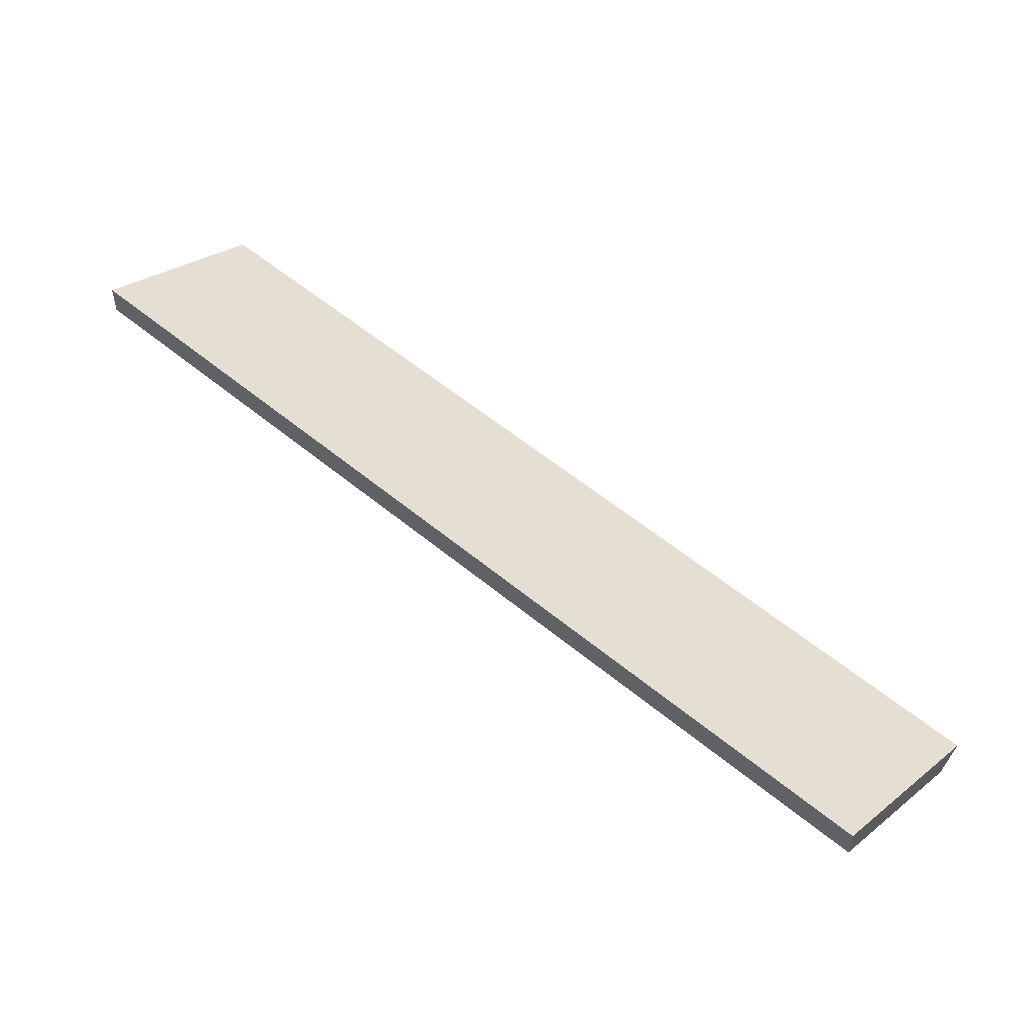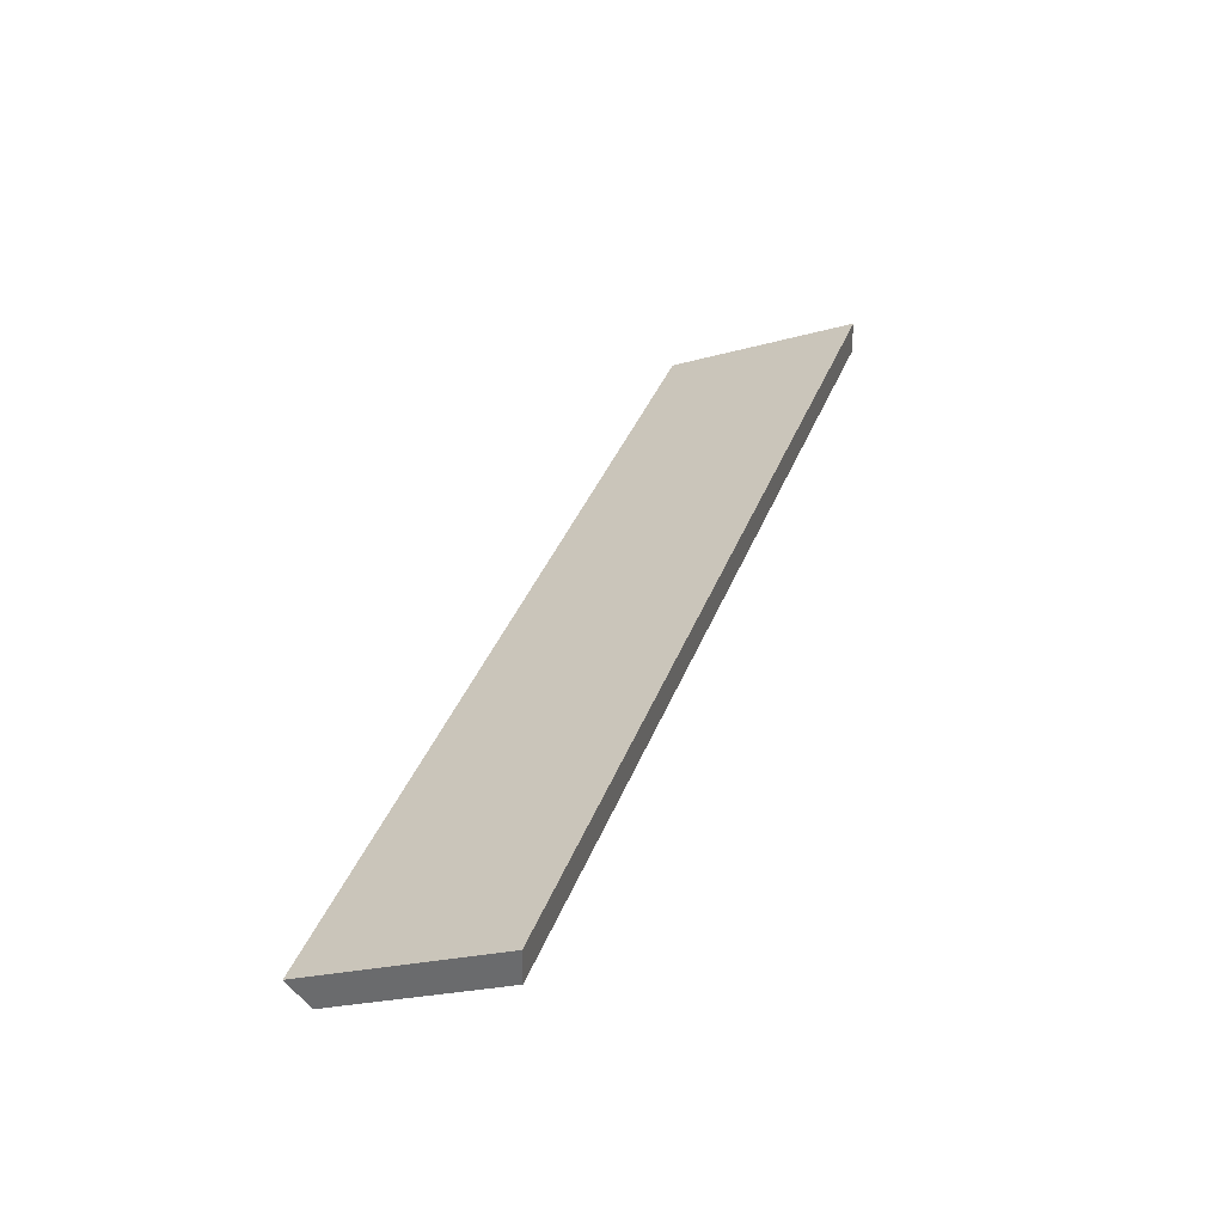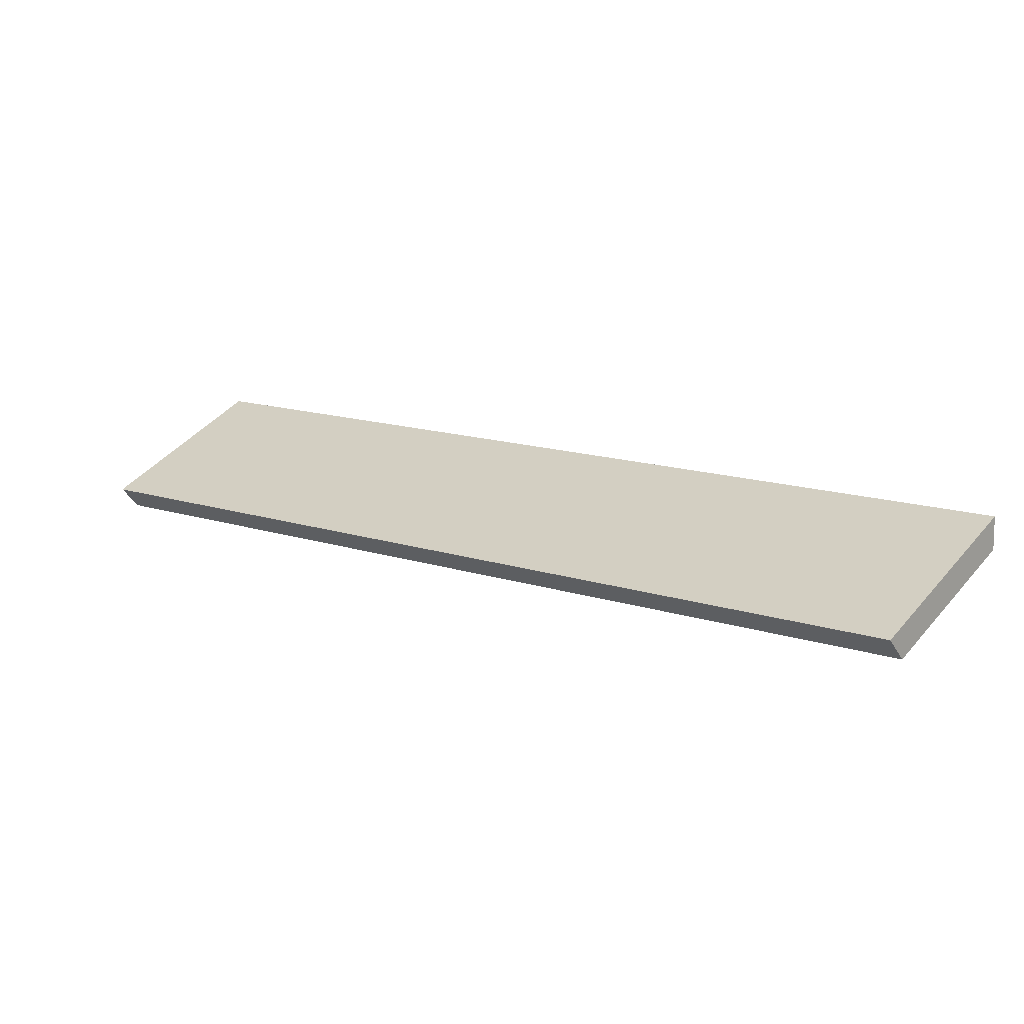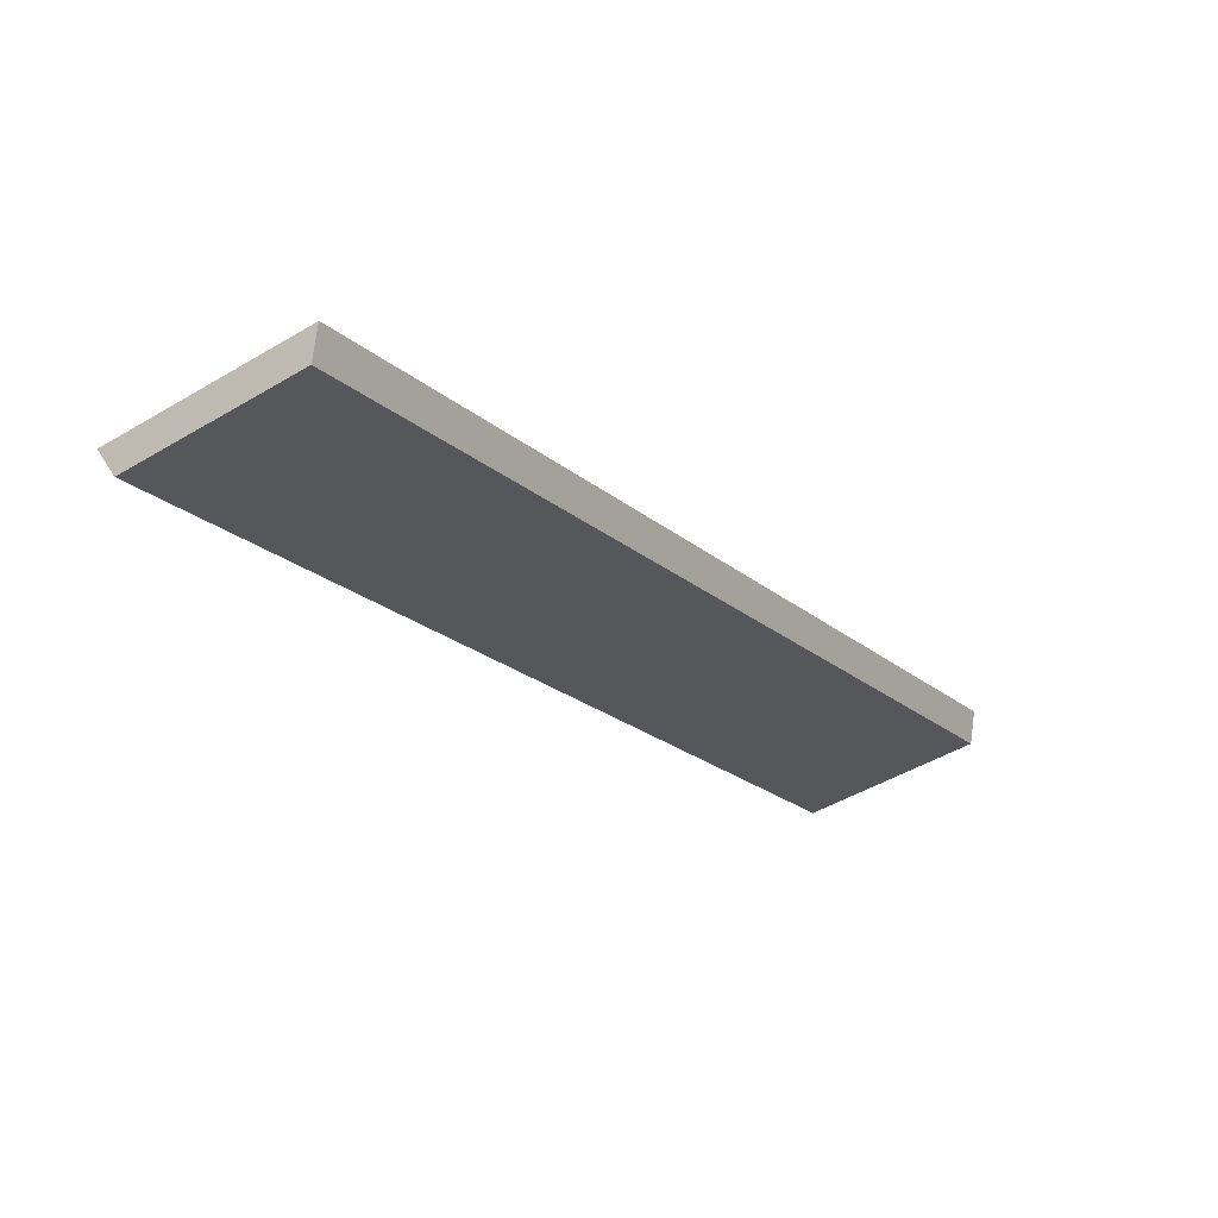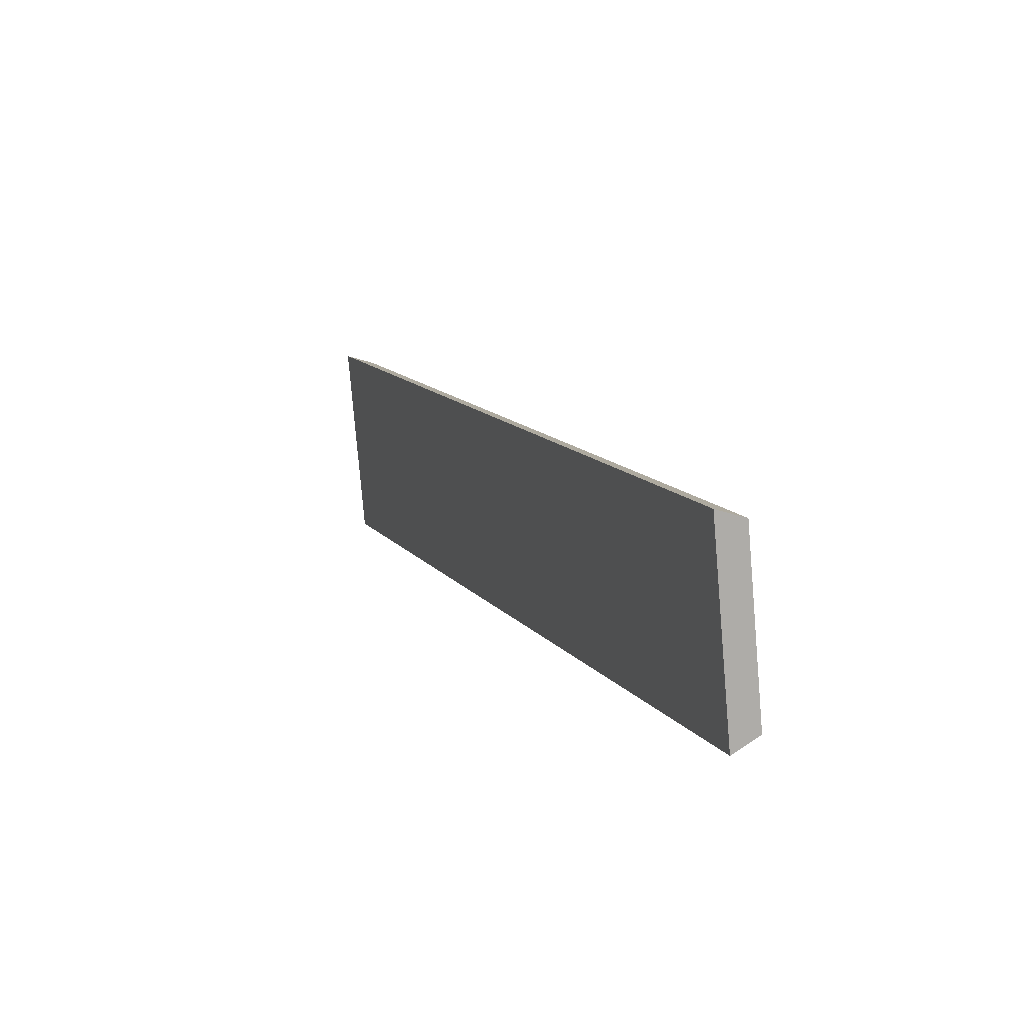
<metadata>
{"format":"obj","ext":"obj","renderer":"f3d","projection":"perspective","resolution":1024,"background":"white","views":[{"elev":53.9,"azim":92.9,"up":"+Z"},{"elev":33.4,"azim":-21.1,"up":"+Z"},{"elev":12.6,"azim":-89.7,"up":"+Z"},{"elev":48.0,"azim":150.6,"up":"+Y"},{"elev":67.4,"azim":56.1,"up":"+Y"}]}
</metadata>
<code>
o ball-catch-1-rim-7_lowPoly.001_Cube.014
v -2.601 1.912 0.204
v -2.442 1.784 0.2886
v -2.442 1.784 0.328
v -2.623 1.93 0.2318
v -3.218 0.8183 0.328
v -3.399 0.9638 0.2318
v -3.377 0.9464 0.204
v -3.218 0.8183 0.2886
f 1 3 2
f 5 7 8
f 4 7 6
f 5 2 3
f 4 5 3
f 2 7 1
f 1 4 3
f 5 6 7
f 4 1 7
f 5 8 2
f 4 6 5
f 2 8 7

</code>
